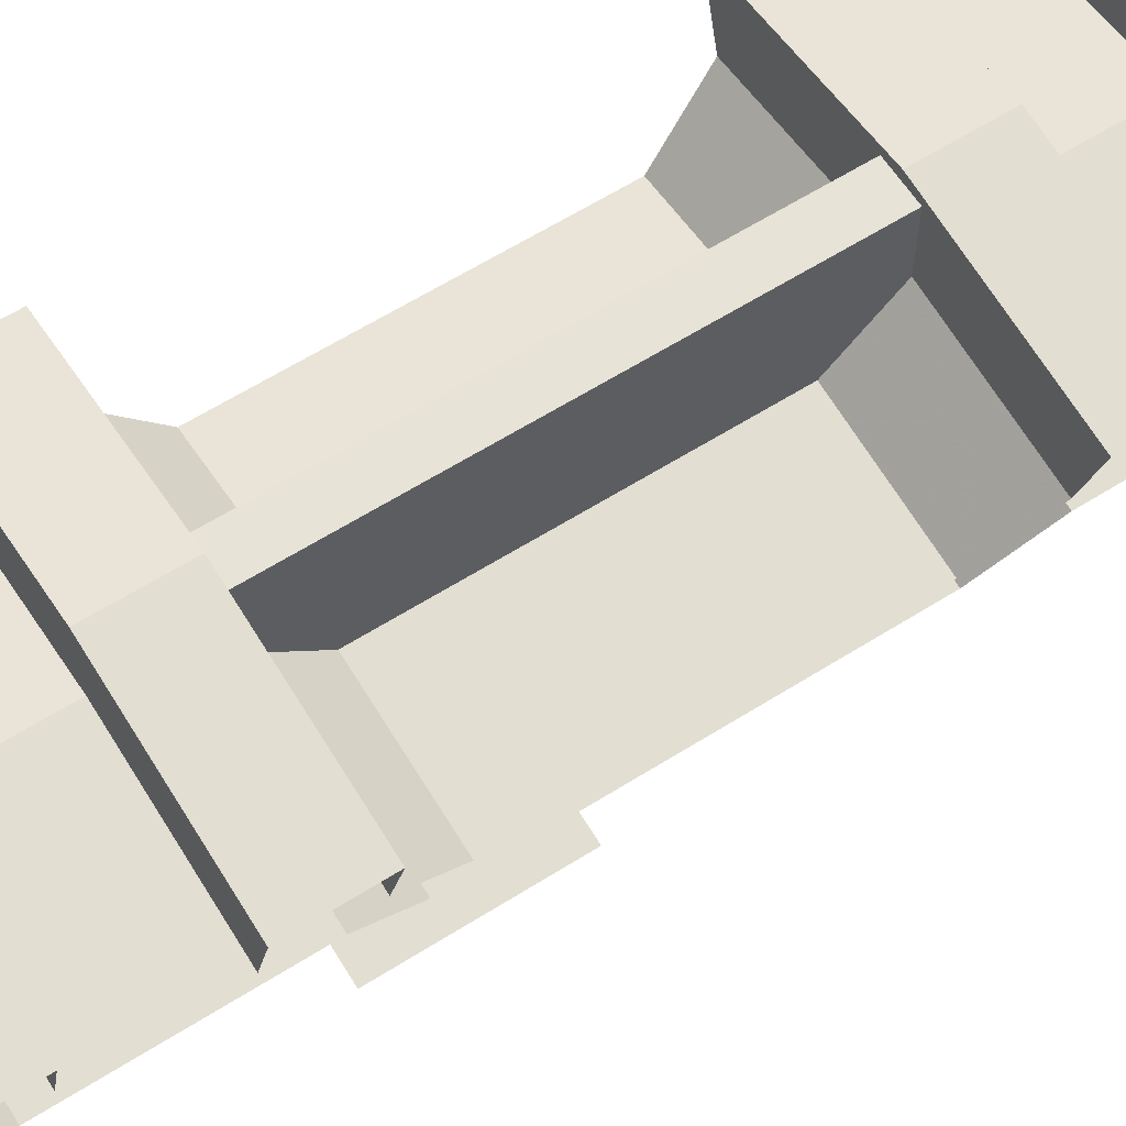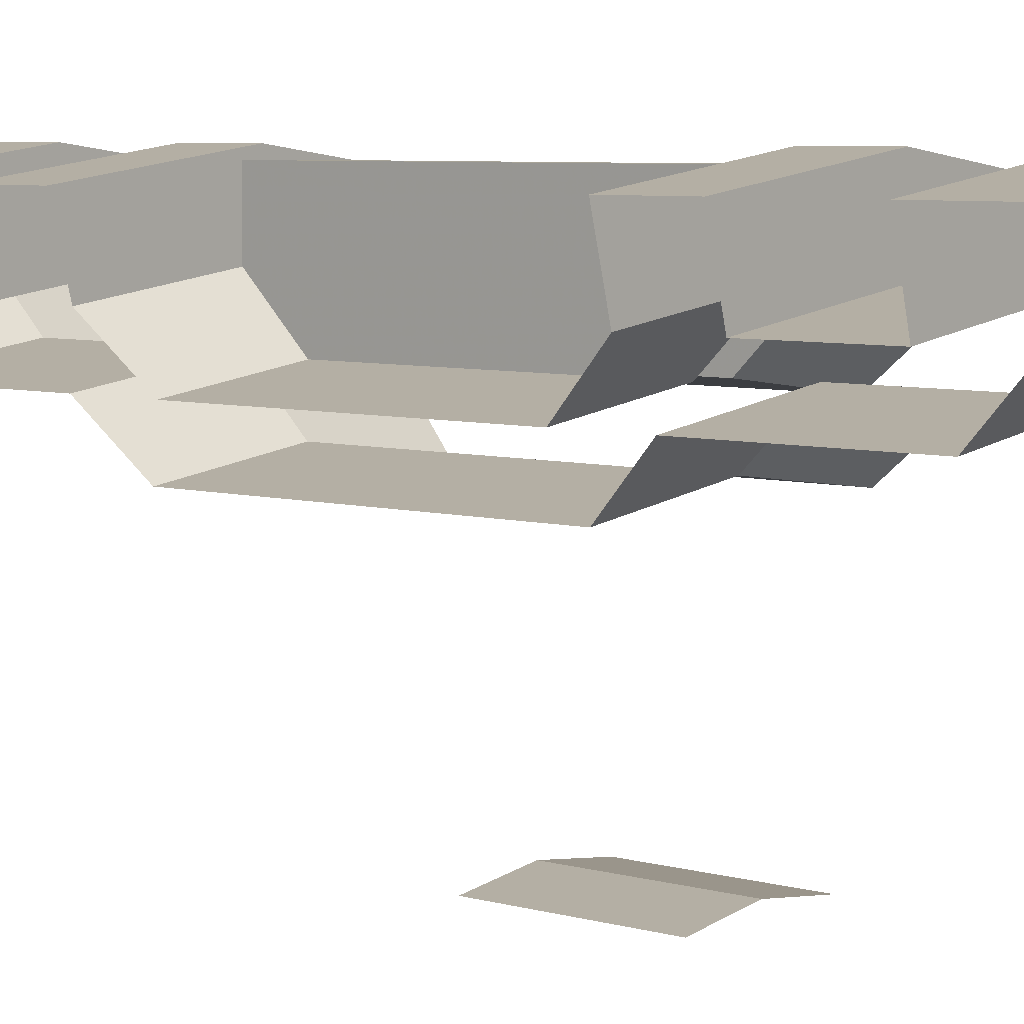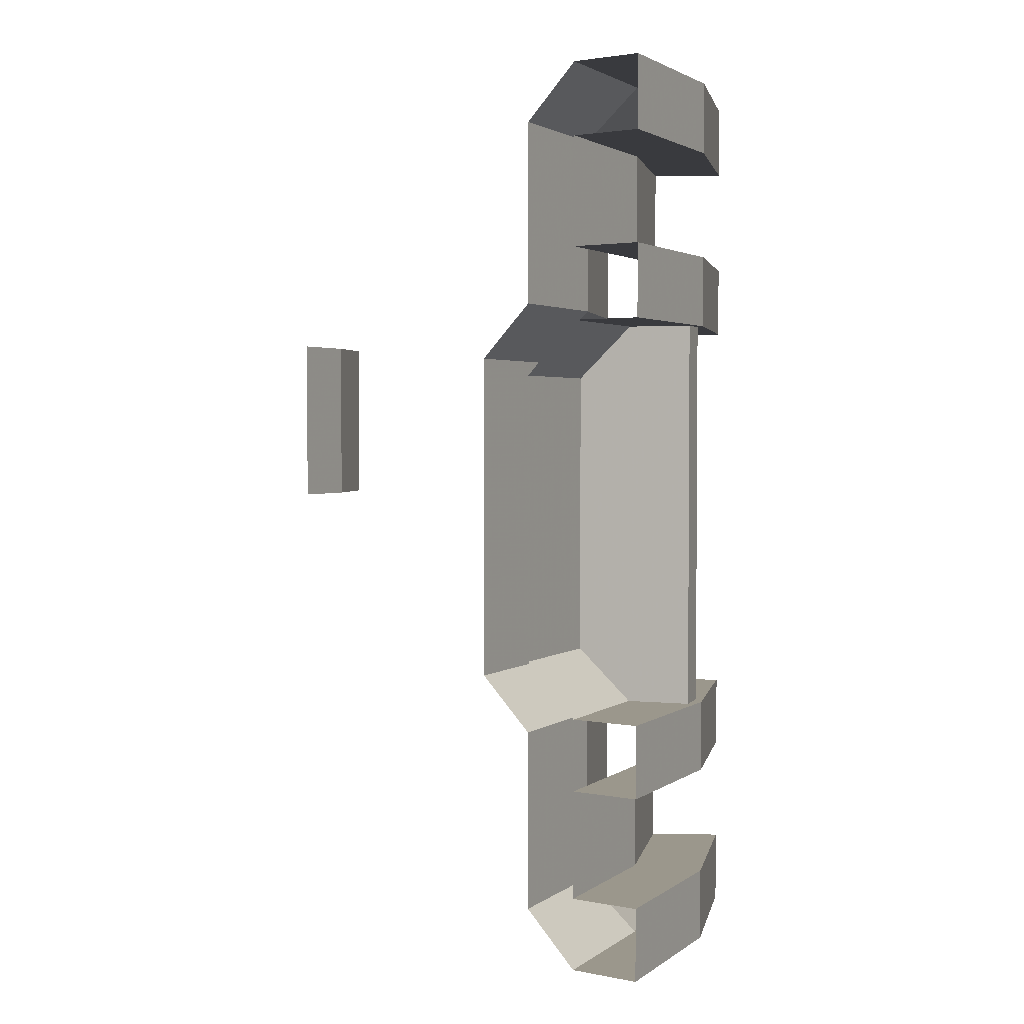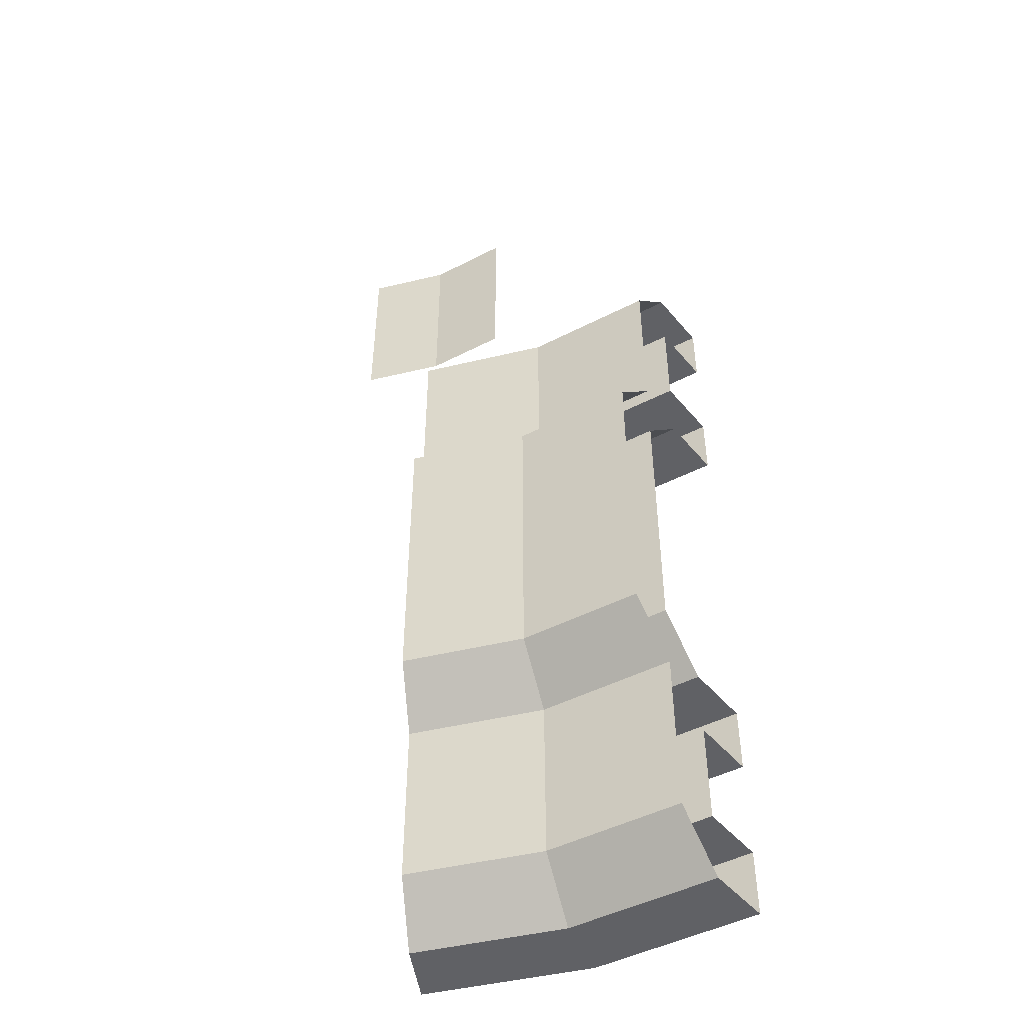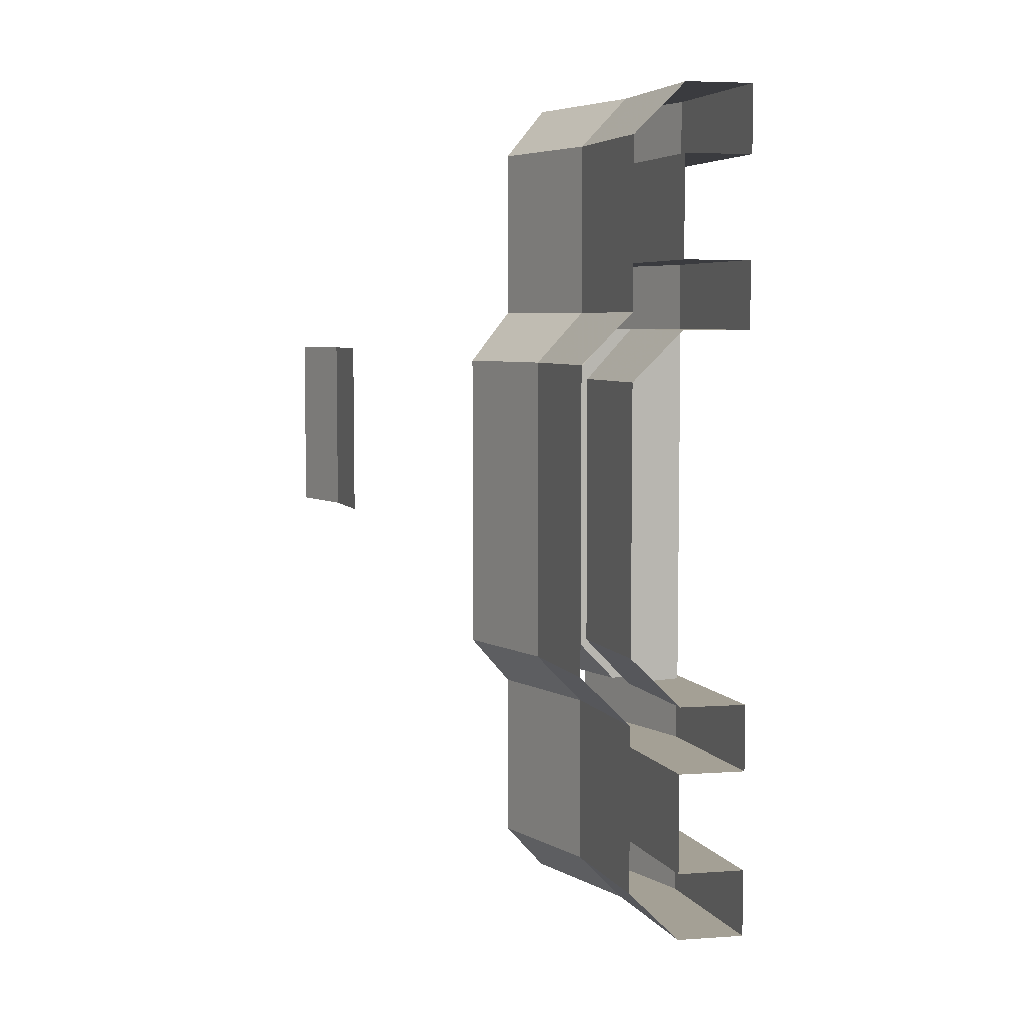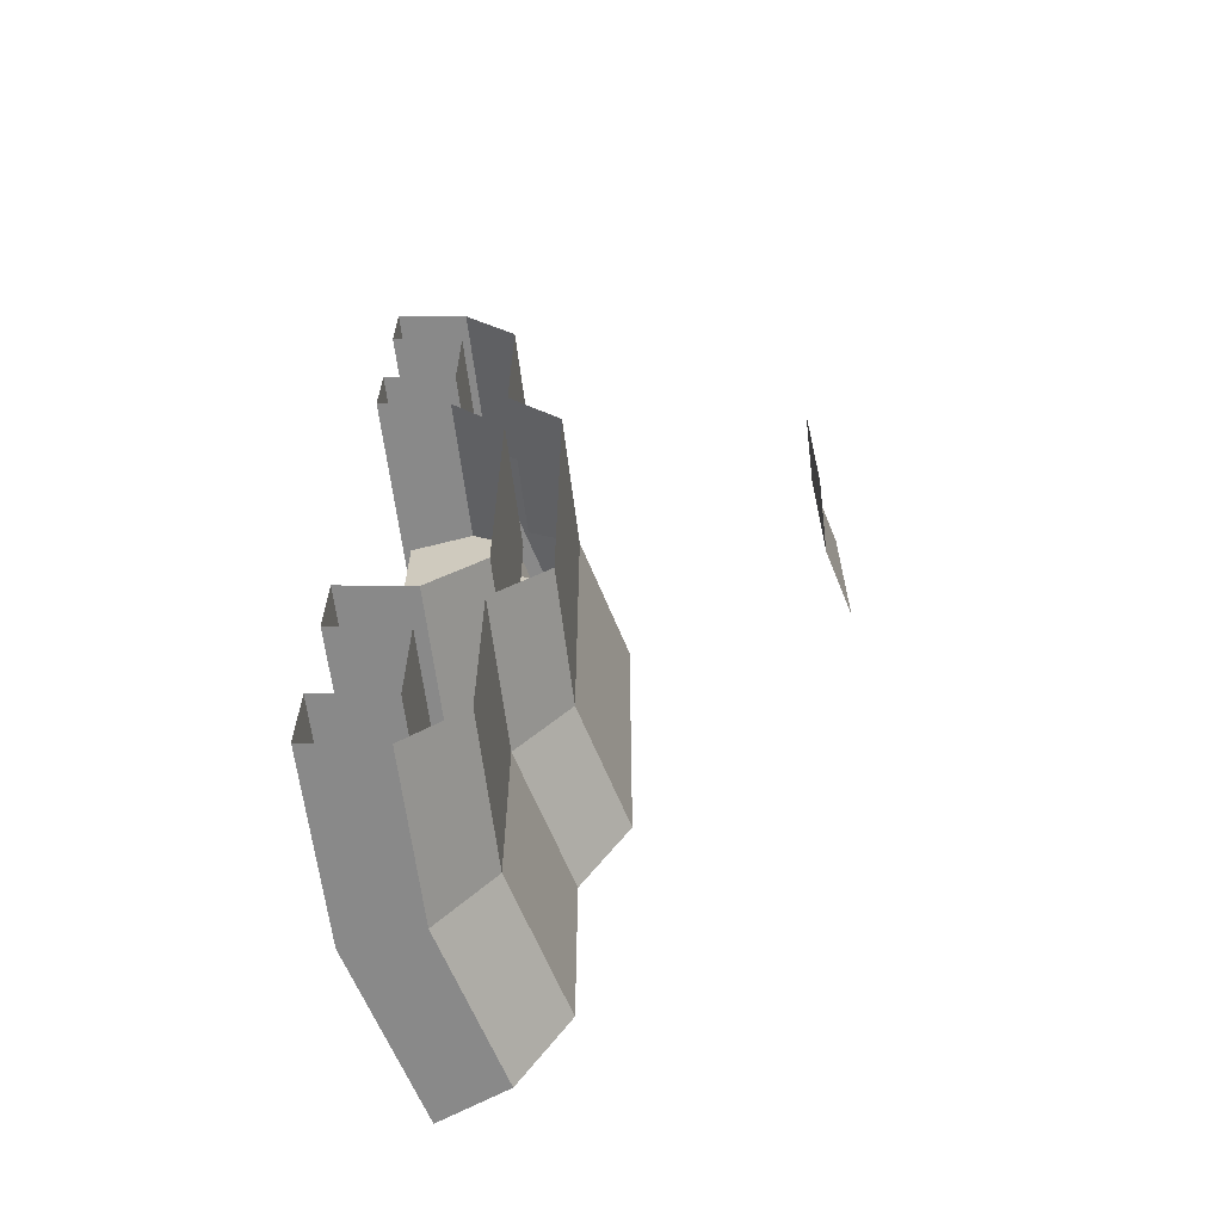
<metadata>
{"format":"obj","ext":"obj","renderer":"f3d","projection":"perspective","resolution":1024,"background":"white","views":[{"elev":62.1,"azim":57.4,"up":"+Y"},{"elev":6.3,"azim":-50.1,"up":"+Y"},{"elev":2.6,"azim":108.9,"up":"+Z"},{"elev":-47.4,"azim":22.7,"up":"+Z"},{"elev":5.8,"azim":63.5,"up":"+Z"},{"elev":-63.0,"azim":-75.5,"up":"+Z"}]}
</metadata>
<code>
v -0.05 1.872 -0.55
v -0.05 1.693 -0.55
v -0.05 1.693 0.55
v -0.05 1.872 0.55
v -0.05 1.693 0.55
v -0.05 1.693 -0.55
v -0.05 1.543 -0.4
v -0.05 1.543 0.4
v 0.05 1.872 0.55
v 0.05 1.693 0.55
v 0.05 1.693 -0.55
v 0.05 1.872 -0.55
v 0.05 1.693 -0.55
v 0.05 1.693 0.55
v 0.05 1.543 0.4
v 0.05 1.543 -0.4
v 0.05 1.872 -0.55
v 0.05 1.693 -0.55
v 0.44 1.642 -0.55
v 0.4918 1.835 -0.55
v -0.44 1.642 -0.55
v -0.05 1.693 -0.55
v -0.05 1.872 -0.55
v -0.4918 1.835 -0.55
v -0.4918 1.835 -0.55
v -0.05 1.872 -0.55
v 0 1.9 -0.55
v 0 1.9 -0.55
v -0.05 1.872 -0.55
v 0.05 1.872 -0.55
v 0 1.9 -0.55
v 0.05 1.872 -0.55
v 0.4918 1.835 -0.55
v 0.44 1.642 -1.05
v 0.4918 1.835 -1.05
v 0 1.9 -1.05
v 0 1.7 -1.05
v 0 1.7 -1.05
v 0 1.9 -1.05
v -0.4918 1.835 -1.05
v -0.44 1.642 -1.05
v -0.44 1.642 -0.75
v -0.4918 1.835 -0.75
v 0 1.9 -0.75
v 0 1.7 -0.75
v 0 1.7 -0.75
v 0 1.9 -0.75
v 0.4918 1.835 -0.75
v 0.44 1.642 -0.75
v -0.44 1.642 -1.25
v -0.4918 1.835 -1.25
v 0 1.9 -1.25
v 0 1.7 -1.25
v 0 1.7 -1.25
v 0 1.9 -1.25
v 0.4918 1.835 -1.25
v 0.44 1.642 -1.25
v -0.05 1.872 0.55
v -0.05 1.693 0.55
v -0.44 1.642 0.55
v -0.4918 1.835 0.55
v 0.44 1.642 0.55
v 0.05 1.693 0.55
v 0.05 1.872 0.55
v 0.4918 1.835 0.55
v 0.4918 1.835 0.55
v 0.05 1.872 0.55
v 0 1.9 0.55
v 0 1.9 0.55
v 0.05 1.872 0.55
v -0.05 1.872 0.55
v 0 1.9 0.55
v -0.05 1.872 0.55
v -0.4918 1.835 0.55
v 0.44 1.642 0.75
v 0.4918 1.835 0.75
v 0 1.9 0.75
v 0 1.7 0.75
v 0 1.7 0.75
v 0 1.9 0.75
v -0.4918 1.835 0.75
v -0.44 1.642 0.75
v -0.44 1.642 1.05
v -0.4918 1.835 1.05
v 0 1.9 1.05
v 0 1.7 1.05
v 0 1.7 1.05
v 0 1.9 1.05
v 0.4918 1.835 1.05
v 0.44 1.642 1.05
v 0.44 1.642 1.25
v 0.4918 1.835 1.25
v 0 1.9 1.25
v 0 1.7 1.25
v 0 1.7 1.25
v 0 1.9 1.25
v -0.4918 1.835 1.25
v -0.44 1.642 1.25
v 0.44 1.642 0.55
v 0.4012 1.497 0.4
v 0.05 1.543 0.4
v 0.05 1.693 0.55
v 0.4012 1.497 0.4
v 0.4012 1.497 -0.4
v 0.05 1.543 -0.4
v 0.05 1.543 0.4
v 0.4012 1.497 -0.4
v 0.44 1.642 -0.55
v 0.05 1.693 -0.55
v 0.05 1.543 -0.4
v -0.4012 1.497 -0.4
v -0.4012 1.497 0.4
v -0.05 1.543 0.4
v -0.05 1.543 -0.4
v -0.44 1.642 -0.55
v -0.4012 1.497 -0.4
v -0.05 1.543 -0.4
v -0.05 1.693 -0.55
v 0 1.9 -0.75
v -0.4918 1.835 -0.75
v -0.4918 1.835 -0.55
v 0 1.9 -0.55
v 0 1.7 -1.05
v -0.44 1.642 -1.05
v -0.44 1.642 -0.75
v 0 1.7 -0.75
v 0 1.9 -1.25
v -0.4918 1.835 -1.25
v -0.4918 1.835 -1.05
v 0 1.9 -1.05
v 0 1.55 -1.1
v -0.4012 1.497 -1.1
v -0.44 1.642 -1.25
v 0 1.7 -1.25
v 0 1.55 -0.6
v -0.4012 1.497 -0.6
v -0.4012 1.497 -1.1
v 0 1.55 -1.1
v 0 1.4 -0.45
v -0.3623 1.352 -0.45
v -0.4012 1.497 -0.6
v 0 1.55 -0.6
v 0 1.4 0.45
v -0.3623 1.352 0.45
v -0.3623 1.352 -0.45
v 0 1.4 -0.45
v 0 1.55 0.6
v -0.4012 1.497 0.6
v -0.3623 1.352 0.45
v 0 1.4 0.45
v 0 1.55 1.1
v -0.4012 1.497 1.1
v -0.4012 1.497 0.6
v 0 1.55 0.6
v 0 1.7 1.25
v -0.44 1.642 1.25
v -0.4012 1.497 1.1
v 0 1.55 1.1
v 0 1.9 1.05
v -0.4918 1.835 1.05
v -0.4918 1.835 1.25
v 0 1.9 1.25
v 0 1.7 0.75
v -0.44 1.642 0.75
v -0.44 1.642 1.05
v 0 1.7 1.05
v 0 1.9 0.55
v -0.4918 1.835 0.55
v -0.4918 1.835 0.75
v 0 1.9 0.75
v -0.4012 1.497 0.4
v -0.44 1.642 0.55
v -0.05 1.693 0.55
v -0.05 1.543 0.4
v 0 1.4 -0.45
v 0 1.55 -0.6
v 0.4012 1.497 -0.6
v 0.3623 1.352 -0.45
v 0 1.4 0.45
v 0 1.4 -0.45
v 0.3623 1.352 -0.45
v 0.3623 1.352 0.45
v 0 1.55 0.6
v 0 1.4 0.45
v 0.3623 1.352 0.45
v 0.4012 1.497 0.6
v 0 1.55 1.1
v 0 1.55 0.6
v 0.4012 1.497 0.6
v 0.4012 1.497 1.1
v 0 1.7 1.25
v 0 1.55 1.1
v 0.4012 1.497 1.1
v 0.44 1.642 1.25
v 0 1.9 1.05
v 0 1.9 1.25
v 0.4918 1.835 1.25
v 0.4918 1.835 1.05
v 0 1.7 0.75
v 0 1.7 1.05
v 0.44 1.642 1.05
v 0.44 1.642 0.75
v 0 1.9 0.55
v 0 1.9 0.75
v 0.4918 1.835 0.75
v 0.4918 1.835 0.55
v 0 1.9 -0.75
v 0 1.9 -0.55
v 0.4918 1.835 -0.55
v 0.4918 1.835 -0.75
v 0 1.7 -1.05
v 0 1.7 -0.75
v 0.44 1.642 -0.75
v 0.44 1.642 -1.05
v 0 1.9 -1.25
v 0 1.9 -1.05
v 0.4918 1.835 -1.05
v 0.4918 1.835 -1.25
v 0 1.55 -1.1
v 0 1.7 -1.25
v 0.44 1.642 -1.25
v 0.4012 1.497 -1.1
v 0 1.55 -0.6
v 0 1.55 -1.1
v 0.4012 1.497 -1.1
v 0.4012 1.497 -0.6
v 0.05 1.872 0.55
v 0.05 1.872 -0.55
v -0.05 1.872 -0.55
v -0.05 1.872 0.55
v -0.1941 0.7244 0.05265
v -0.1941 0.7244 0.5
v 0 0.75 0.5
v 0 0.75 0.05265
v 0 0.75 0.5
v 0.1941 0.7244 0.5
v 0.1941 0.7244 0.05265
v 0 0.75 0.05265
g mesh7199019
f 1 2 3
f 3 4 1
f 5 6 7
f 7 8 5
g mesh7199021
f 9 10 11
f 11 12 9
f 13 14 15
f 15 16 13
f 17 18 19
f 19 20 17
f 21 22 23
f 23 24 21
f 25 26 27
f 28 29 30
f 31 32 33
f 34 35 36
f 36 37 34
f 38 39 40
f 40 41 38
f 42 43 44
f 44 45 42
f 46 47 48
f 48 49 46
f 50 51 52
f 52 53 50
f 54 55 56
f 56 57 54
f 58 59 60
f 60 61 58
f 62 63 64
f 64 65 62
f 66 67 68
f 69 70 71
f 72 73 74
f 75 76 77
f 77 78 75
f 79 80 81
f 81 82 79
f 83 84 85
f 85 86 83
f 87 88 89
f 89 90 87
f 91 92 93
f 93 94 91
f 95 96 97
f 97 98 95
f 99 100 101
f 101 102 99
f 103 104 105
f 105 106 103
f 107 108 109
f 109 110 107
f 111 112 113
f 113 114 111
f 115 116 117
f 117 118 115
f 119 120 121
f 121 122 119
f 123 124 125
f 125 126 123
f 127 128 129
f 129 130 127
f 131 132 133
f 133 134 131
f 135 136 137
f 137 138 135
f 139 140 141
f 141 142 139
f 143 144 145
f 145 146 143
f 147 148 149
f 149 150 147
f 151 152 153
f 153 154 151
f 155 156 157
f 157 158 155
f 159 160 161
f 161 162 159
f 163 164 165
f 165 166 163
f 167 168 169
f 169 170 167
f 171 172 173
f 173 174 171
f 175 176 177
f 177 178 175
f 179 180 181
f 181 182 179
f 183 184 185
f 185 186 183
f 187 188 189
f 189 190 187
f 191 192 193
f 193 194 191
f 195 196 197
f 197 198 195
f 199 200 201
f 201 202 199
f 203 204 205
f 205 206 203
f 207 208 209
f 209 210 207
f 211 212 213
f 213 214 211
f 215 216 217
f 217 218 215
f 219 220 221
f 221 222 219
f 223 224 225
f 225 226 223
g mesh7199023
f 227 228 229
f 229 230 227
g mesh7199025
f 231 232 233
f 233 234 231
f 235 236 237
f 237 238 235

</code>
